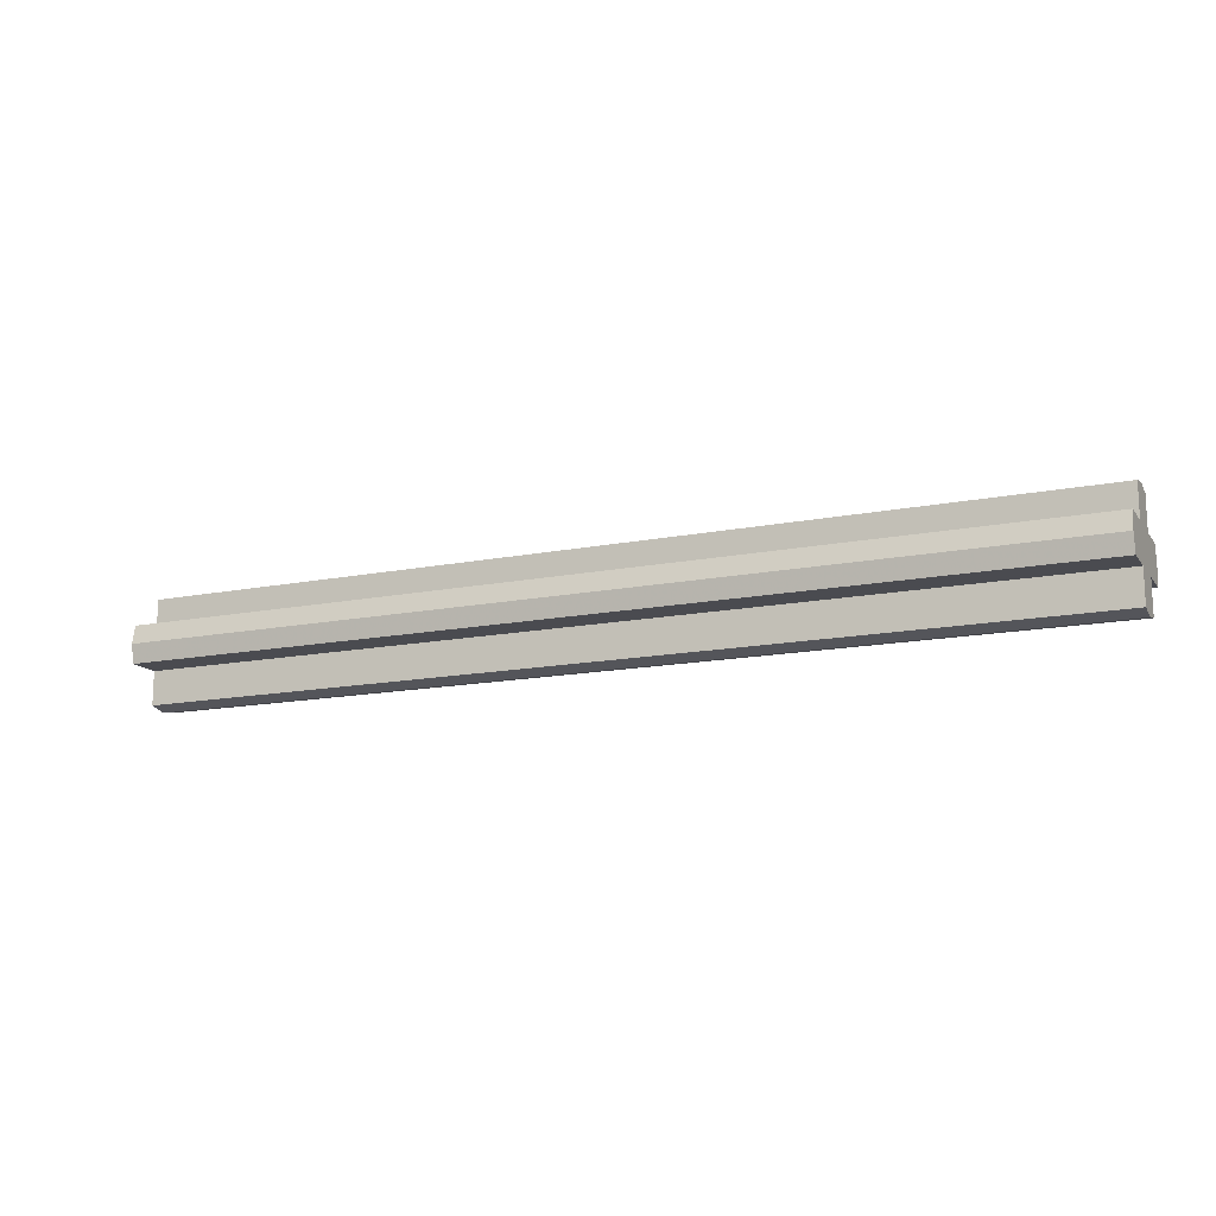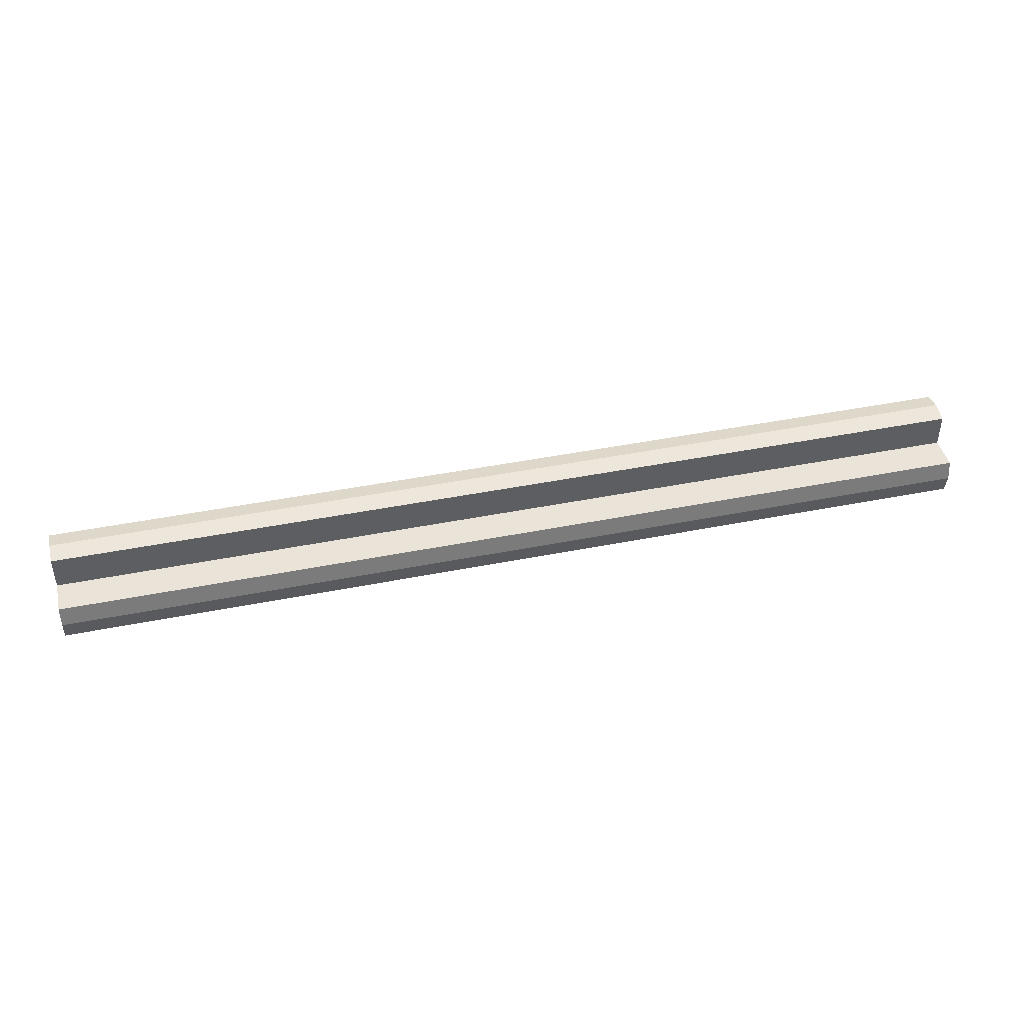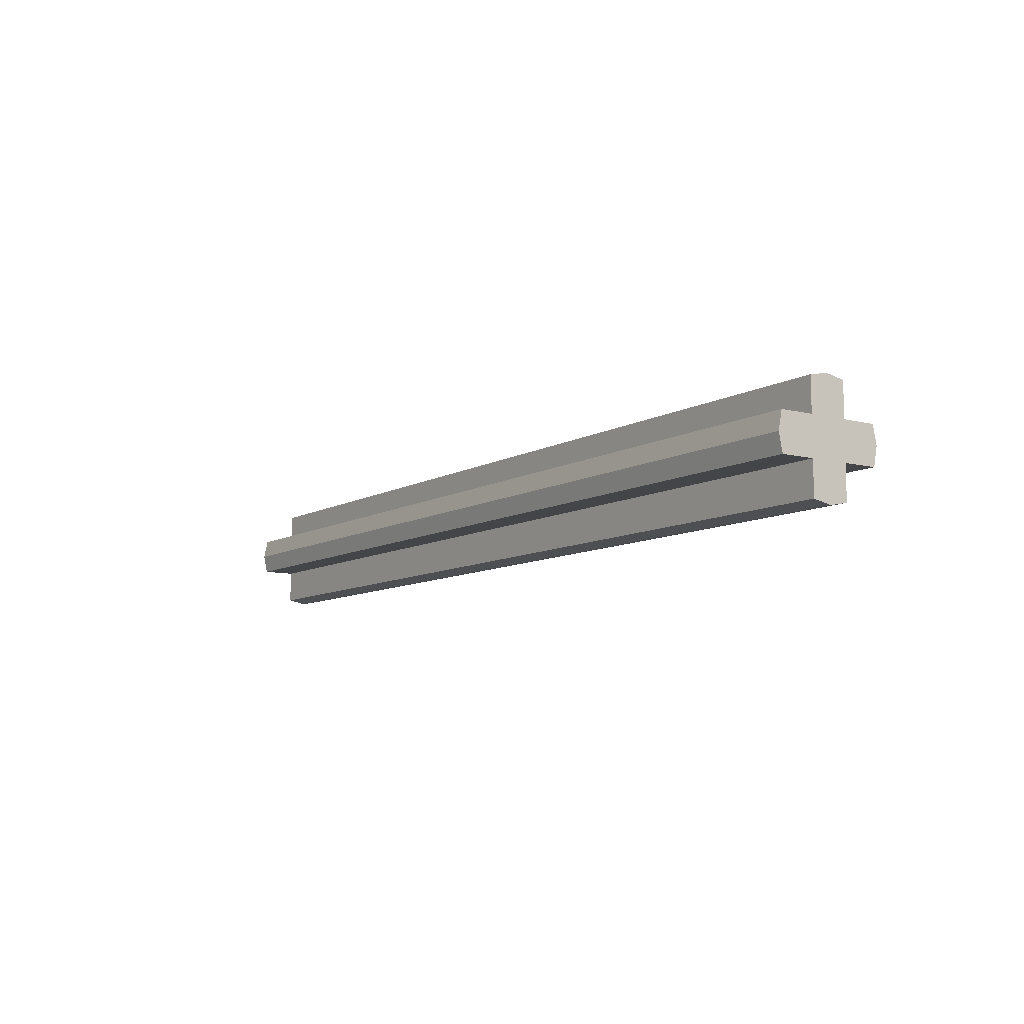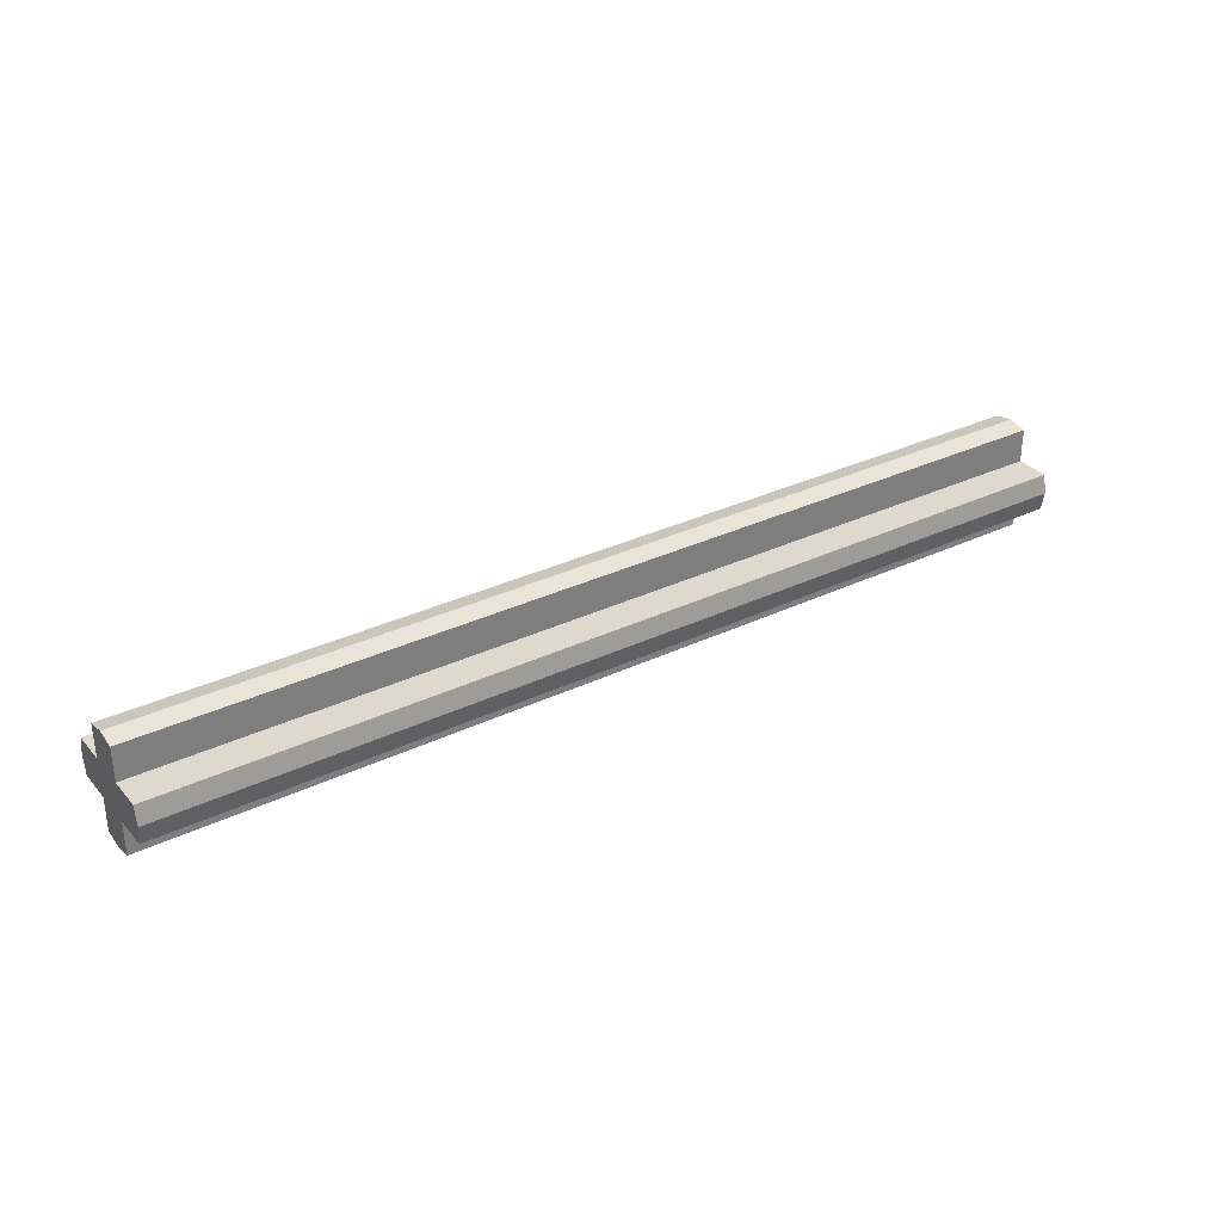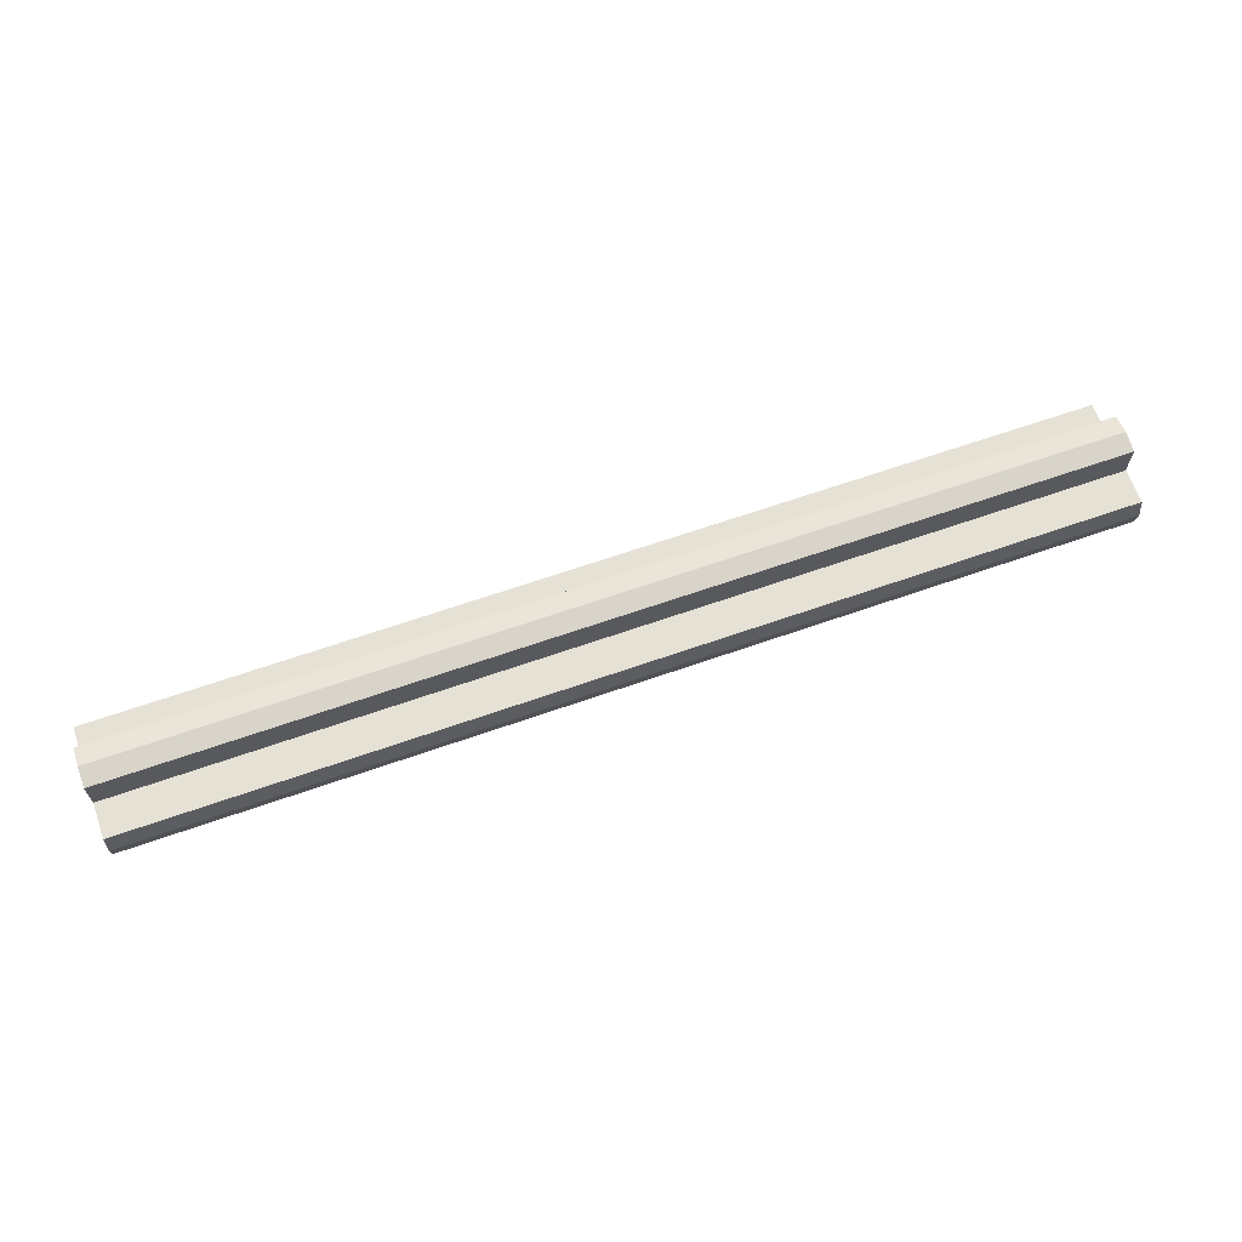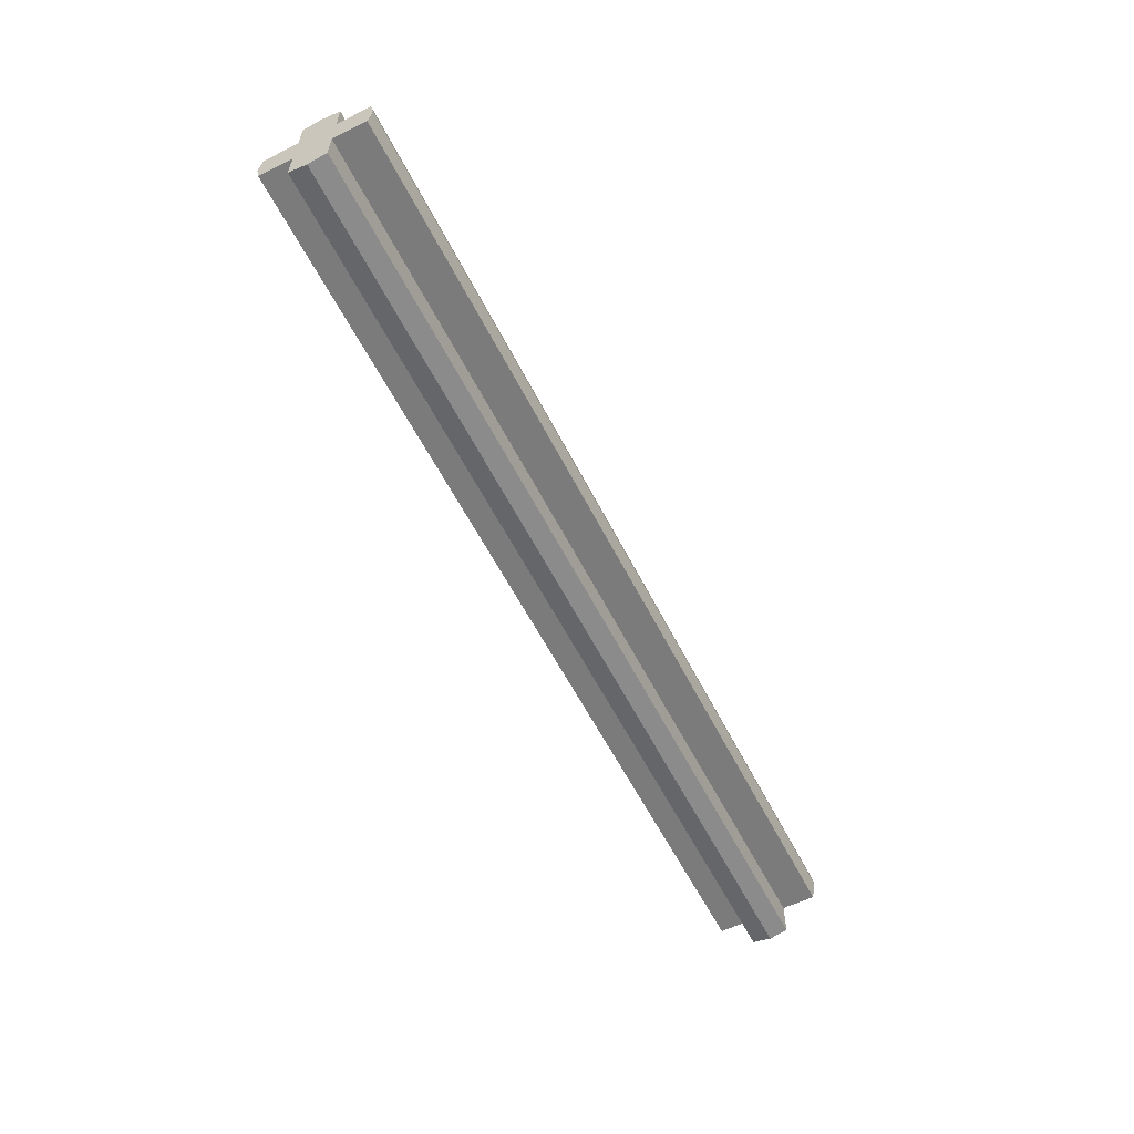
<metadata>
{"format":"obj","ext":"obj","renderer":"f3d","projection":"perspective","resolution":1024,"background":"white","views":[{"elev":-14.6,"azim":-156.5,"up":"+Z"},{"elev":43.4,"azim":-13.3,"up":"+Z"},{"elev":-9.1,"azim":55.7,"up":"+Y"},{"elev":32.2,"azim":-33.8,"up":"+Z"},{"elev":65.1,"azim":160.5,"up":"+Z"},{"elev":-58.5,"azim":116.8,"up":"+Y"}]}
</metadata>
<code>
v 2.5 0.3 0
v -2.5 0.3 0
v -2.5 0.2801 0.1
v 2.5 0.2801 0.1
v 2.5 0.2801 0.1
v -2.5 0.2801 0.1
v -2.5 0.1 0.1
v 2.5 0.1 0.1
v 2.5 0.1 0.1
v -2.5 0.1 0.1
v -2.5 0.1 0.2801
v 2.5 0.1 0.2801
v 2.5 0.1 0.2801
v -2.5 0.1 0.2801
v -2.5 0 0.3
v 2.5 0 0.3
v 2.5 -0.3 0
v 2.5 -0.2801 0.1
v -2.5 -0.2801 0.1
v -2.5 -0.3 0
v 2.5 -0.2801 0.1
v 2.5 -0.1 0.1
v -2.5 -0.1 0.1
v -2.5 -0.2801 0.1
v 2.5 -0.1 0.1
v 2.5 -0.1 0.2801
v -2.5 -0.1 0.2801
v -2.5 -0.1 0.1
v 2.5 -0.1 0.2801
v 2.5 0 0.3
v -2.5 0 0.3
v -2.5 -0.1 0.2801
v 2.5 0.3 0
v 2.5 0.2801 -0.1
v -2.5 0.2801 -0.1
v -2.5 0.3 0
v 2.5 0.2801 -0.1
v 2.5 0.1 -0.1
v -2.5 0.1 -0.1
v -2.5 0.2801 -0.1
v 2.5 0.1 -0.1
v 2.5 0.1 -0.2801
v -2.5 0.1 -0.2801
v -2.5 0.1 -0.1
v 2.5 0.1 -0.2801
v 2.5 0 -0.3
v -2.5 0 -0.3
v -2.5 0.1 -0.2801
v 2.5 -0.3 0
v -2.5 -0.3 0
v -2.5 -0.2801 -0.1
v 2.5 -0.2801 -0.1
v 2.5 -0.2801 -0.1
v -2.5 -0.2801 -0.1
v -2.5 -0.1 -0.1
v 2.5 -0.1 -0.1
v 2.5 -0.1 -0.1
v -2.5 -0.1 -0.1
v -2.5 -0.1 -0.2801
v 2.5 -0.1 -0.2801
v 2.5 -0.1 -0.2801
v -2.5 -0.1 -0.2801
v -2.5 0 -0.3
v 2.5 0 -0.3
v 2.5 0.3 0
v 2.5 0.2801 0.1
v 2.5 0.1 0.1
v 2.5 0 0
v 2.5 -0.3 0
v 2.5 0 0
v 2.5 -0.1 0.1
v 2.5 -0.2801 0.1
v 2.5 0.3 0
v 2.5 0 0
v 2.5 0.1 -0.1
v 2.5 0.2801 -0.1
v 2.5 -0.3 0
v 2.5 -0.2801 -0.1
v 2.5 -0.1 -0.1
v 2.5 0 0
v 2.5 0 0.3
v 2.5 0 0
v 2.5 0.1 0.1
v 2.5 0.1 0.2801
v 2.5 0 0.3
v 2.5 -0.1 0.2801
v 2.5 -0.1 0.1
v 2.5 0 0
v 2.5 0 -0.3
v 2.5 0.1 -0.2801
v 2.5 0.1 -0.1
v 2.5 0 0
v 2.5 0 -0.3
v 2.5 0 0
v 2.5 -0.1 -0.1
v 2.5 -0.1 -0.2801
v -2.5 0.3 0
v -2.5 0 0
v -2.5 0.1 0.1
v -2.5 0.2801 0.1
v -2.5 -0.3 0
v -2.5 -0.2801 0.1
v -2.5 -0.1 0.1
v -2.5 0 0
v -2.5 0.3 0
v -2.5 0.2801 -0.1
v -2.5 0.1 -0.1
v -2.5 0 0
v -2.5 -0.3 0
v -2.5 0 0
v -2.5 -0.1 -0.1
v -2.5 -0.2801 -0.1
v -2.5 0 0.3
v -2.5 0.1 0.2801
v -2.5 0.1 0.1
v -2.5 0 0
v -2.5 0 0.3
v -2.5 0 0
v -2.5 -0.1 0.1
v -2.5 -0.1 0.2801
v -2.5 0 -0.3
v -2.5 0 0
v -2.5 0.1 -0.1
v -2.5 0.1 -0.2801
v -2.5 0 -0.3
v -2.5 -0.1 -0.2801
v -2.5 -0.1 -0.1
v -2.5 0 0
g mesh1920978
f 1 2 3
f 3 4 1
f 5 6 7
f 7 8 5
f 9 10 11
f 11 12 9
f 13 14 15
f 15 16 13
f 17 18 19
f 19 20 17
f 21 22 23
f 23 24 21
f 25 26 27
f 27 28 25
f 29 30 31
f 31 32 29
f 33 34 35
f 35 36 33
f 37 38 39
f 39 40 37
f 41 42 43
f 43 44 41
f 45 46 47
f 47 48 45
f 49 50 51
f 51 52 49
f 53 54 55
f 55 56 53
f 57 58 59
f 59 60 57
f 61 62 63
f 63 64 61
g mesh1920979
f 65 66 67
f 67 68 65
f 69 70 71
f 71 72 69
f 73 74 75
f 75 76 73
f 77 78 79
f 79 80 77
f 81 82 83
f 83 84 81
f 85 86 87
f 87 88 85
f 89 90 91
f 91 92 89
f 93 94 95
f 95 96 93
f 97 98 99
f 99 100 97
f 101 102 103
f 103 104 101
f 105 106 107
f 107 108 105
f 109 110 111
f 111 112 109
f 113 114 115
f 115 116 113
f 117 118 119
f 119 120 117
f 121 122 123
f 123 124 121
f 125 126 127
f 127 128 125

</code>
